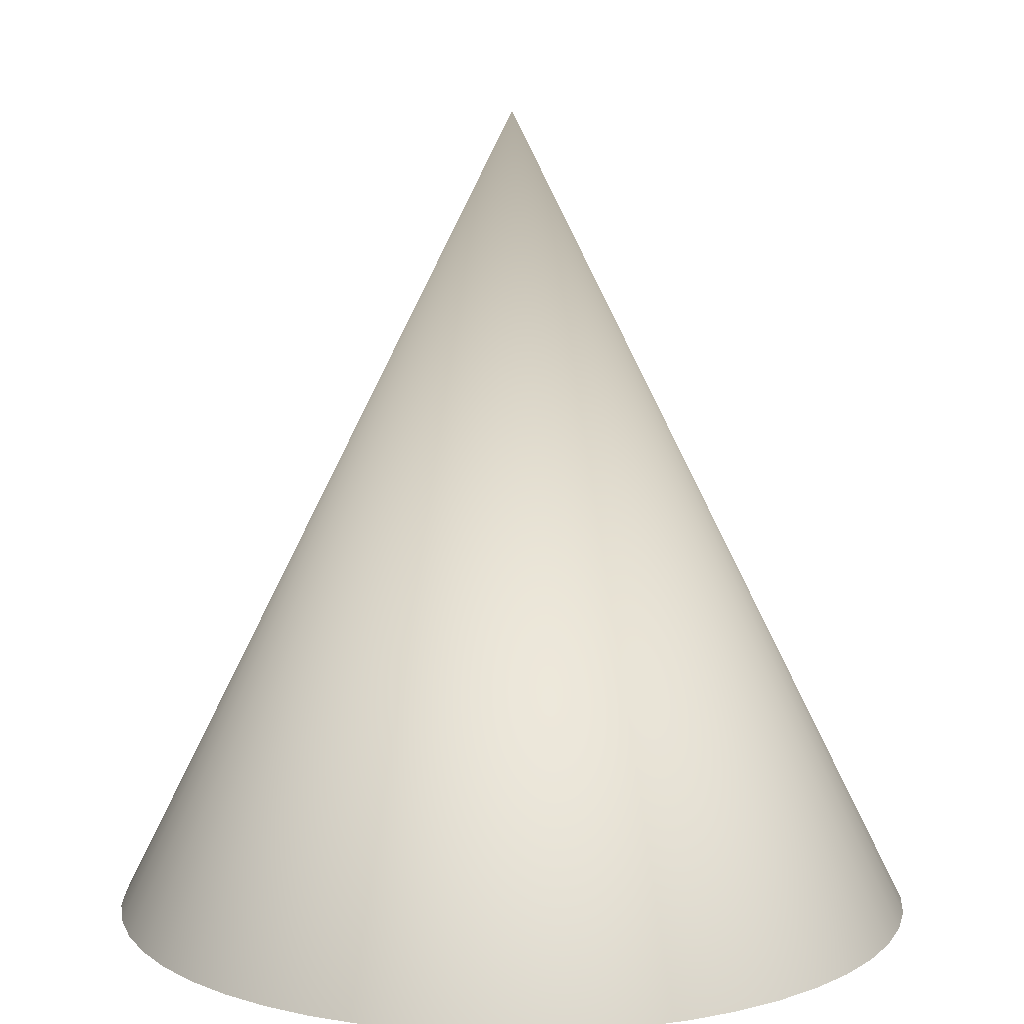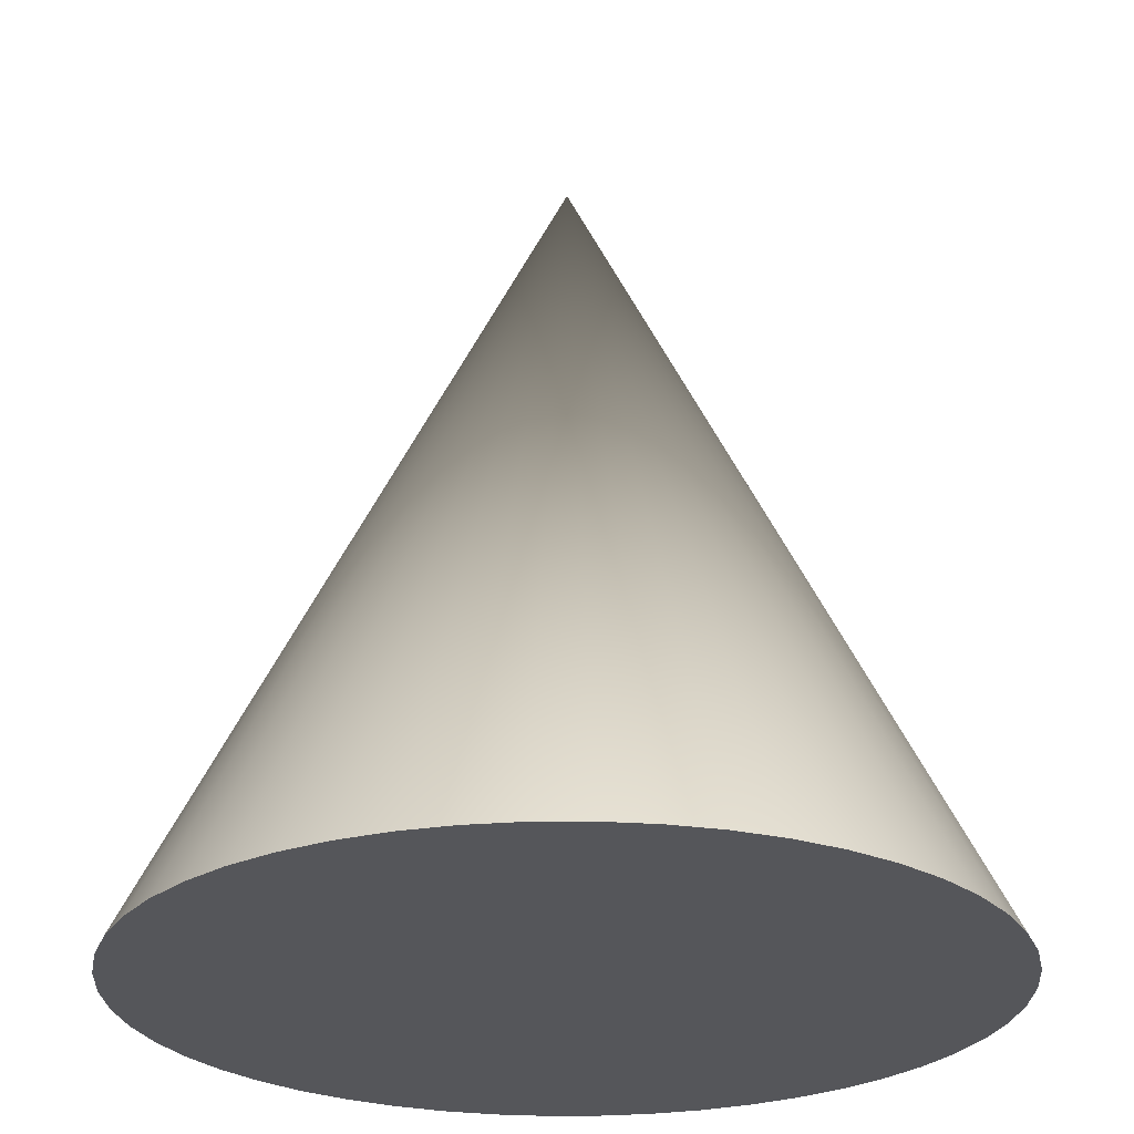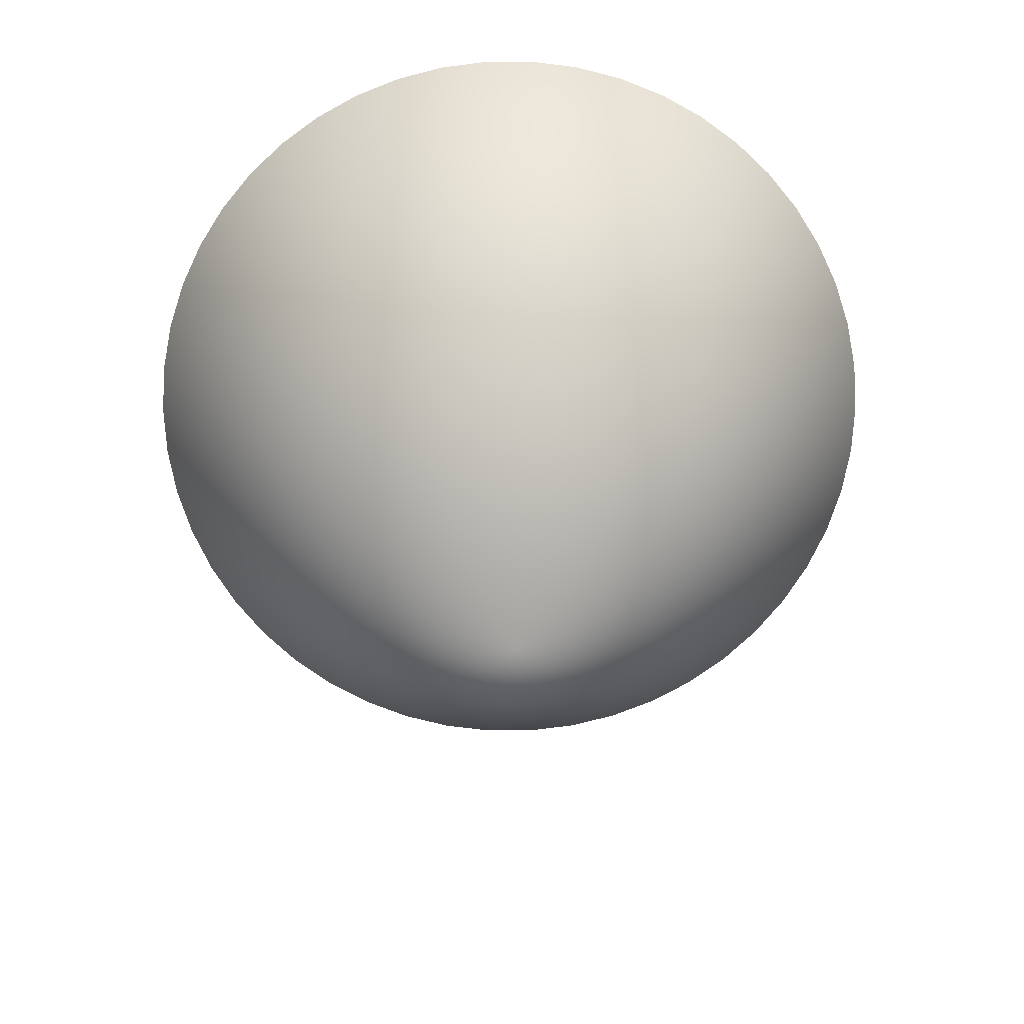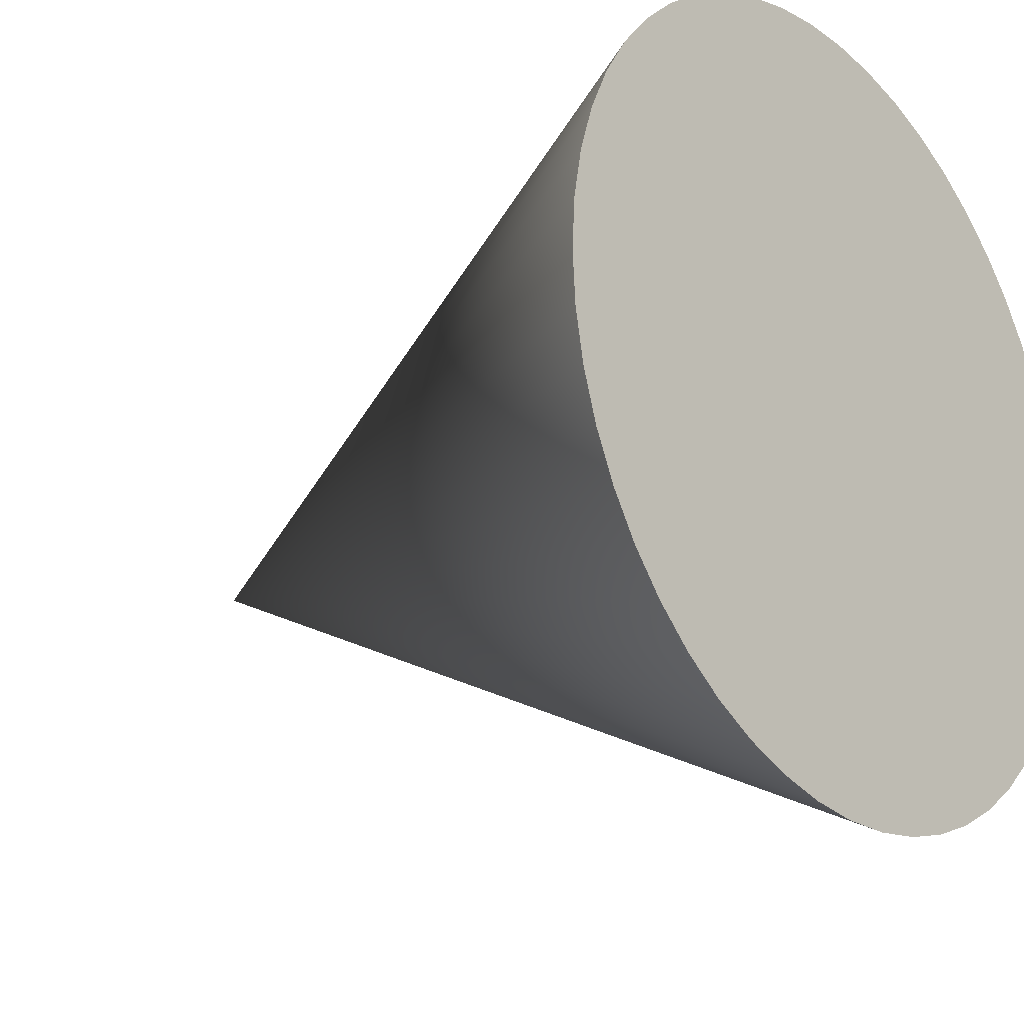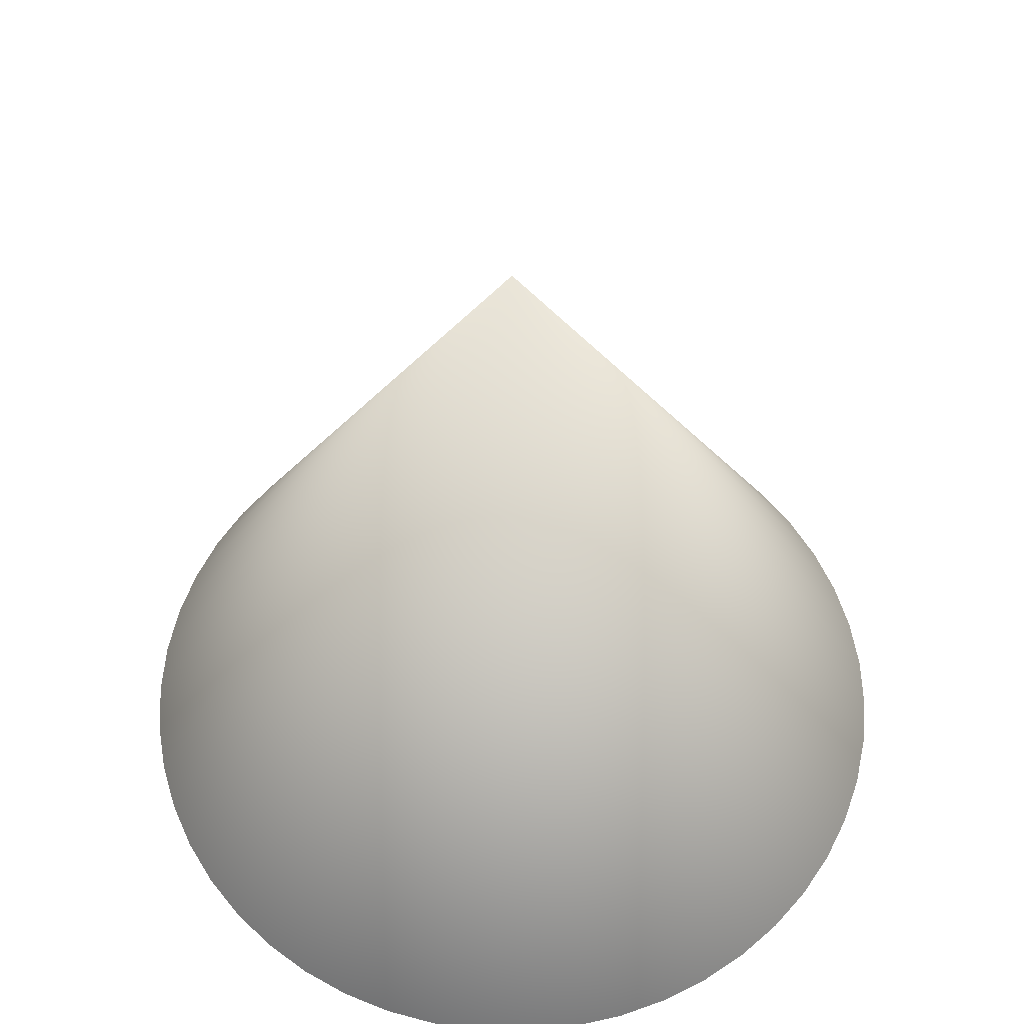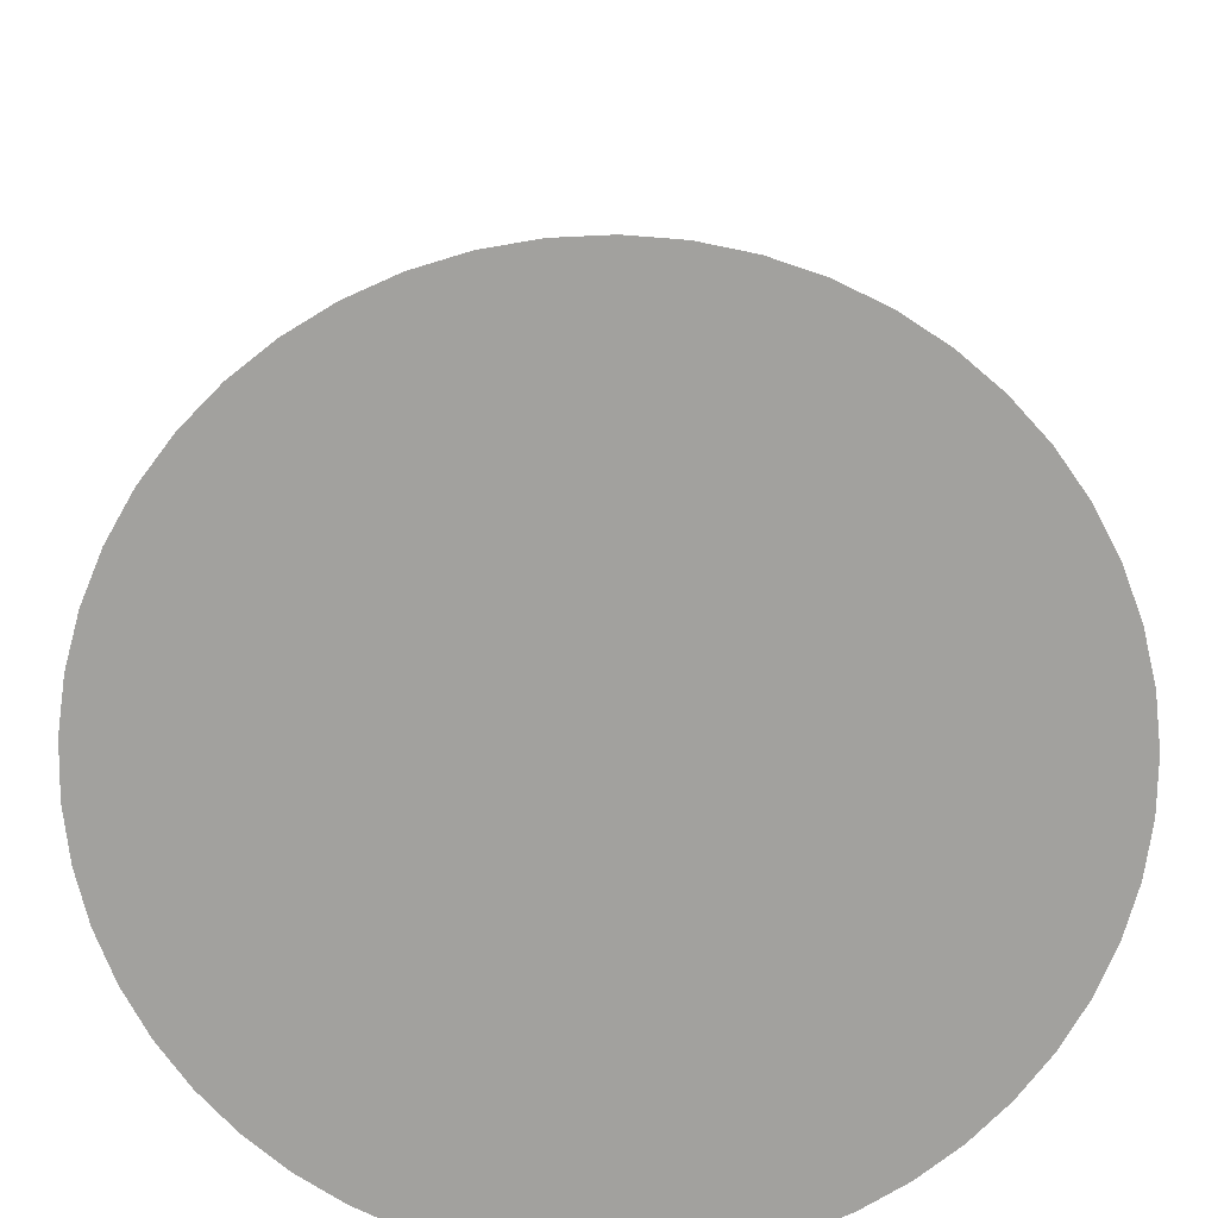
<metadata>
{"format":"obj","ext":"obj","renderer":"f3d","projection":"perspective","resolution":1024,"background":"white","views":[{"elev":9.7,"azim":-99.0,"up":"+Y"},{"elev":-25.9,"azim":-28.1,"up":"+Y"},{"elev":17.3,"azim":179.6,"up":"+Z"},{"elev":-22.3,"azim":-50.0,"up":"+Z"},{"elev":58.7,"azim":138.1,"up":"+Y"},{"elev":-72.1,"azim":-112.5,"up":"+Y"}]}
</metadata>
<code>
g default
v 0.9921 -1 -0.1253
v 0.9686 -1 -0.2487
v 0.9298 -1 -0.3681
v 0.8763 -1 -0.4818
v 0.809 -1 -0.5878
v 0.729 -1 -0.6845
v 0.6374 -1 -0.7705
v 0.5358 -1 -0.8443
v 0.4258 -1 -0.9048
v 0.309 -1 -0.9511
v 0.1874 -1 -0.9823
v 0.06279 -1 -0.998
v -0.06279 -1 -0.998
v -0.1874 -1 -0.9823
v -0.309 -1 -0.9511
v -0.4258 -1 -0.9048
v -0.5358 -1 -0.8443
v -0.6374 -1 -0.7705
v -0.729 -1 -0.6845
v -0.809 -1 -0.5878
v -0.8763 -1 -0.4818
v -0.9298 -1 -0.3681
v -0.9686 -1 -0.2487
v -0.9921 -1 -0.1253
v -1 -1 0
v -0.9921 -1 0.1253
v -0.9686 -1 0.2487
v -0.9298 -1 0.3681
v -0.8763 -1 0.4818
v -0.809 -1 0.5878
v -0.729 -1 0.6845
v -0.6374 -1 0.7705
v -0.5358 -1 0.8443
v -0.4258 -1 0.9048
v -0.309 -1 0.9511
v -0.1874 -1 0.9823
v -0.06279 -1 0.998
v 0.06279 -1 0.998
v 0.1874 -1 0.9823
v 0.309 -1 0.9511
v 0.4258 -1 0.9048
v 0.5358 -1 0.8443
v 0.6374 -1 0.7705
v 0.729 -1 0.6845
v 0.809 -1 0.5878
v 0.8763 -1 0.4818
v 0.9298 -1 0.3681
v 0.9686 -1 0.2487
v 0.9921 -1 0.1253
v 1 -1 0
v 0 1 0
g pCone1
f 1 50 49 48 47 46 45 44 43 42 41 40 39 38 37 36 35 34 33 32 31 30 29 28 27 26 25 24 23 22 21 20 19 18 17 16 15 14 13 12 11 10 9 8 7 6 5 4 3 2
f 1 2 51
f 2 3 51
f 3 4 51
f 4 5 51
f 5 6 51
f 6 7 51
f 7 8 51
f 8 9 51
f 9 10 51
f 10 11 51
f 11 12 51
f 12 13 51
f 13 14 51
f 14 15 51
f 15 16 51
f 16 17 51
f 17 18 51
f 18 19 51
f 19 20 51
f 20 21 51
f 21 22 51
f 22 23 51
f 23 24 51
f 24 25 51
f 25 26 51
f 26 27 51
f 27 28 51
f 28 29 51
f 29 30 51
f 30 31 51
f 31 32 51
f 32 33 51
f 33 34 51
f 34 35 51
f 35 36 51
f 36 37 51
f 37 38 51
f 38 39 51
f 39 40 51
f 40 41 51
f 41 42 51
f 42 43 51
f 43 44 51
f 44 45 51
f 45 46 51
f 46 47 51
f 47 48 51
f 48 49 51
f 49 50 51
f 50 1 51

</code>
